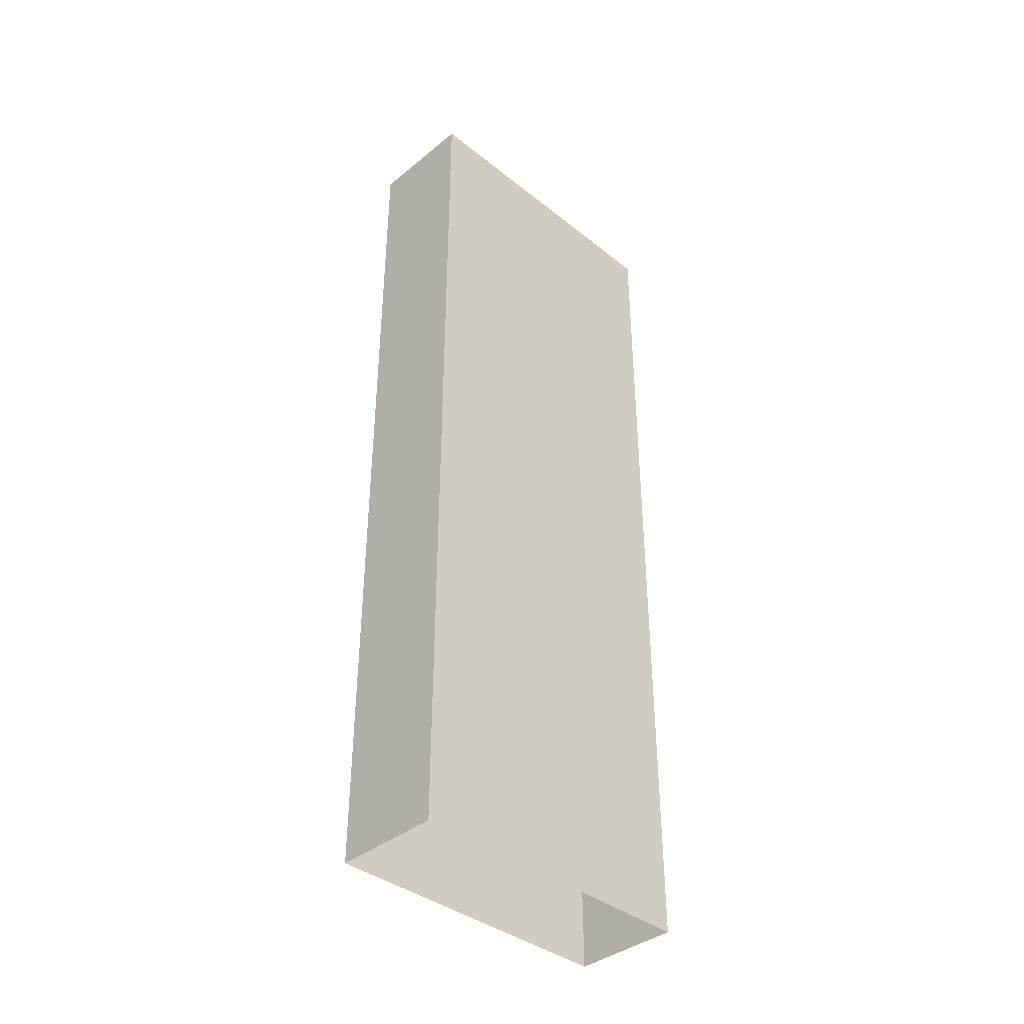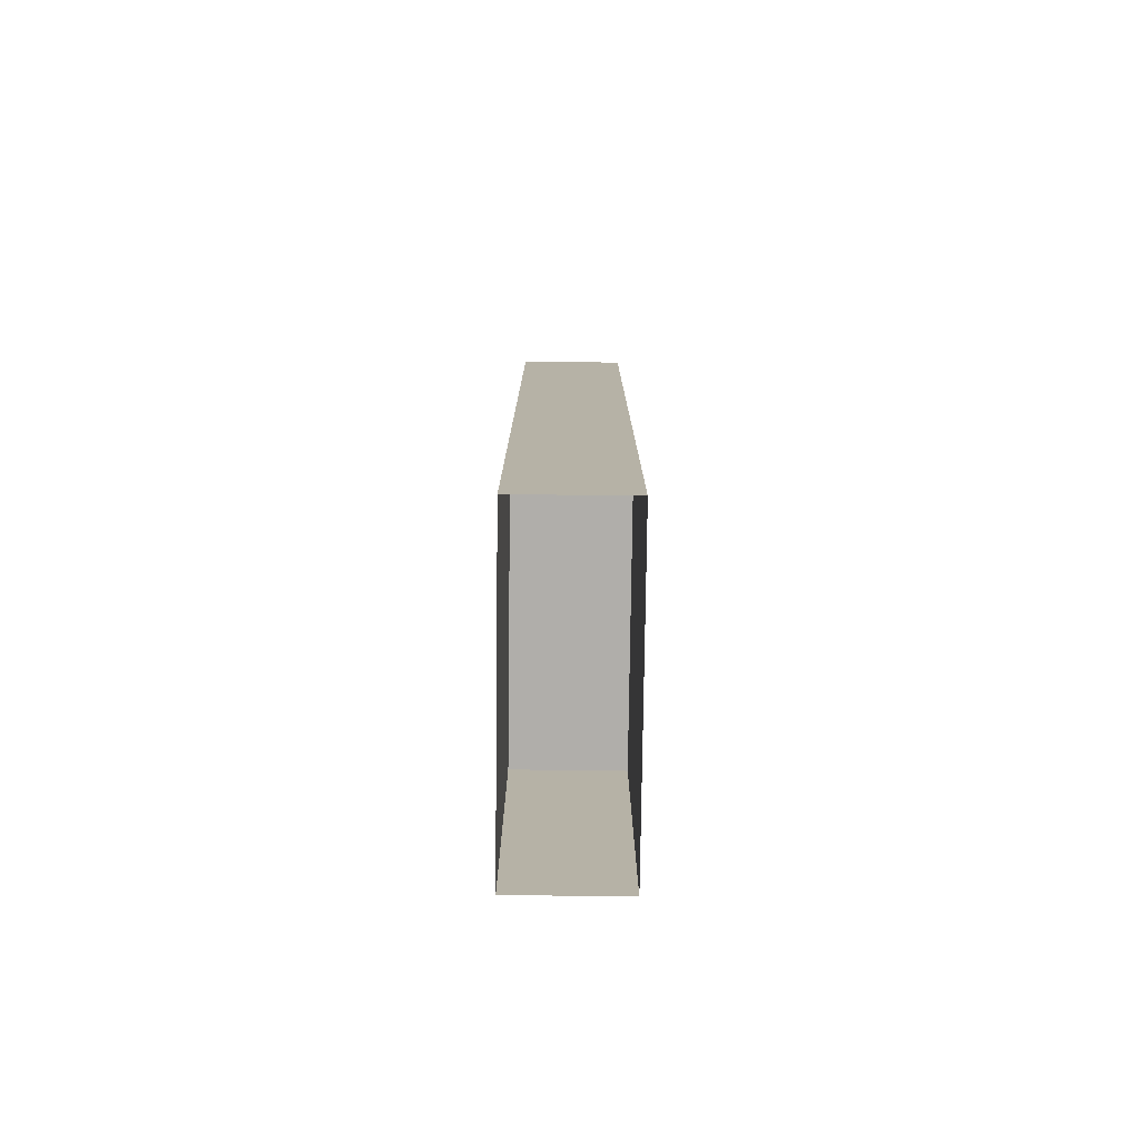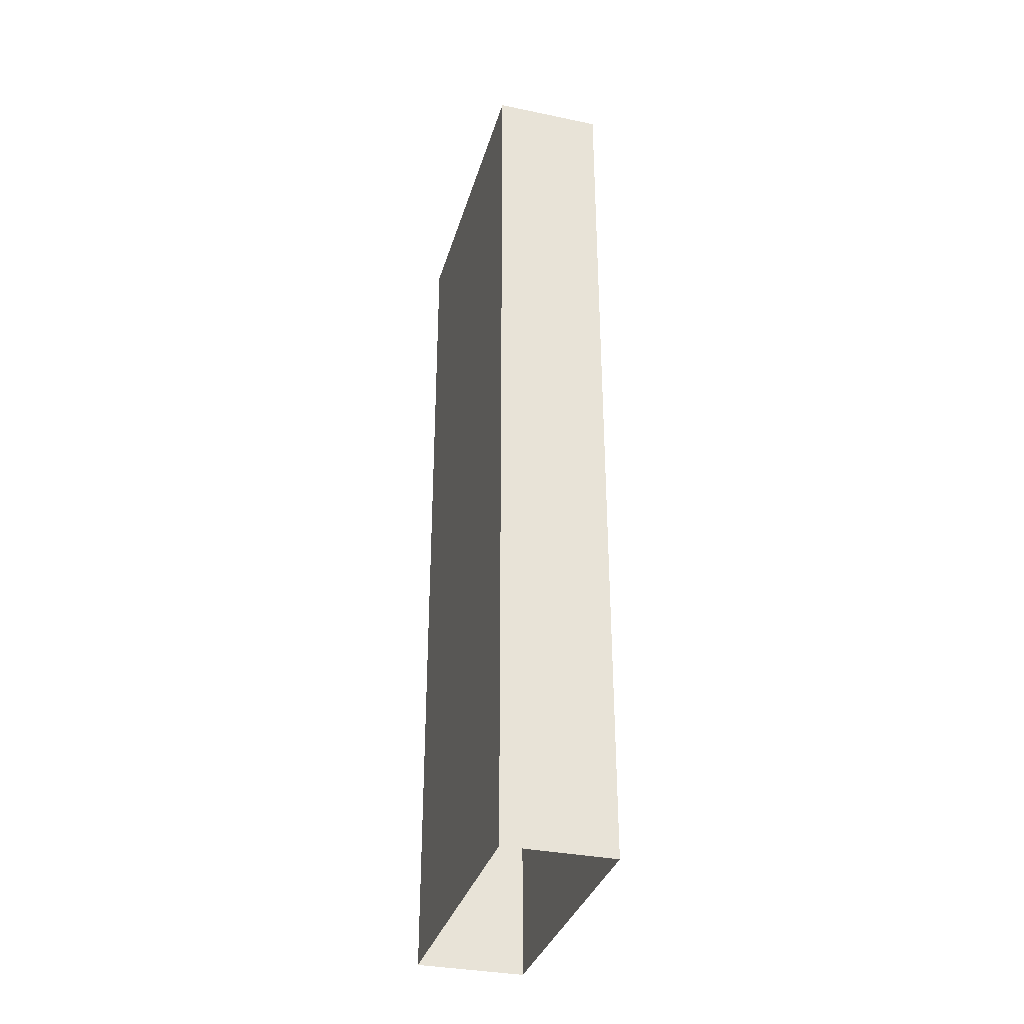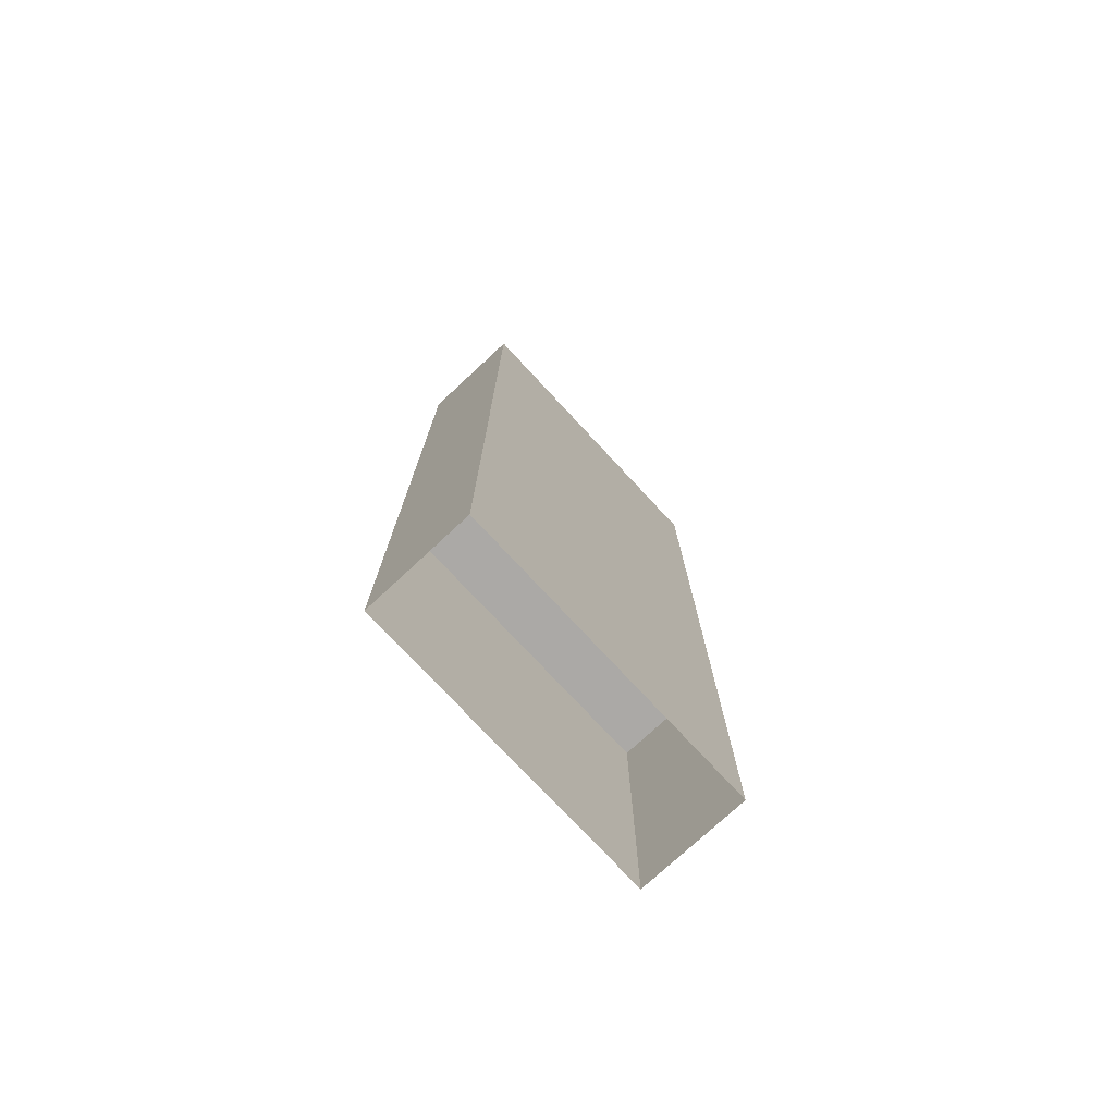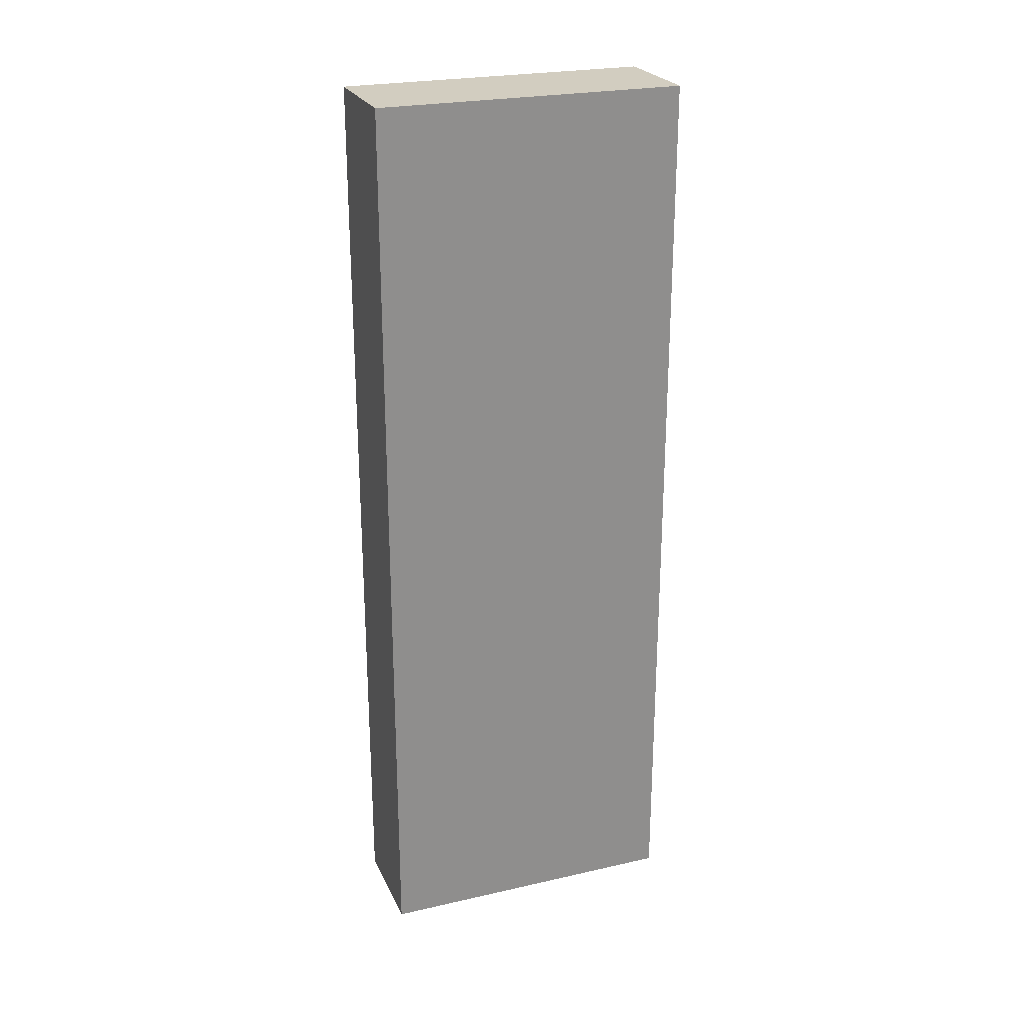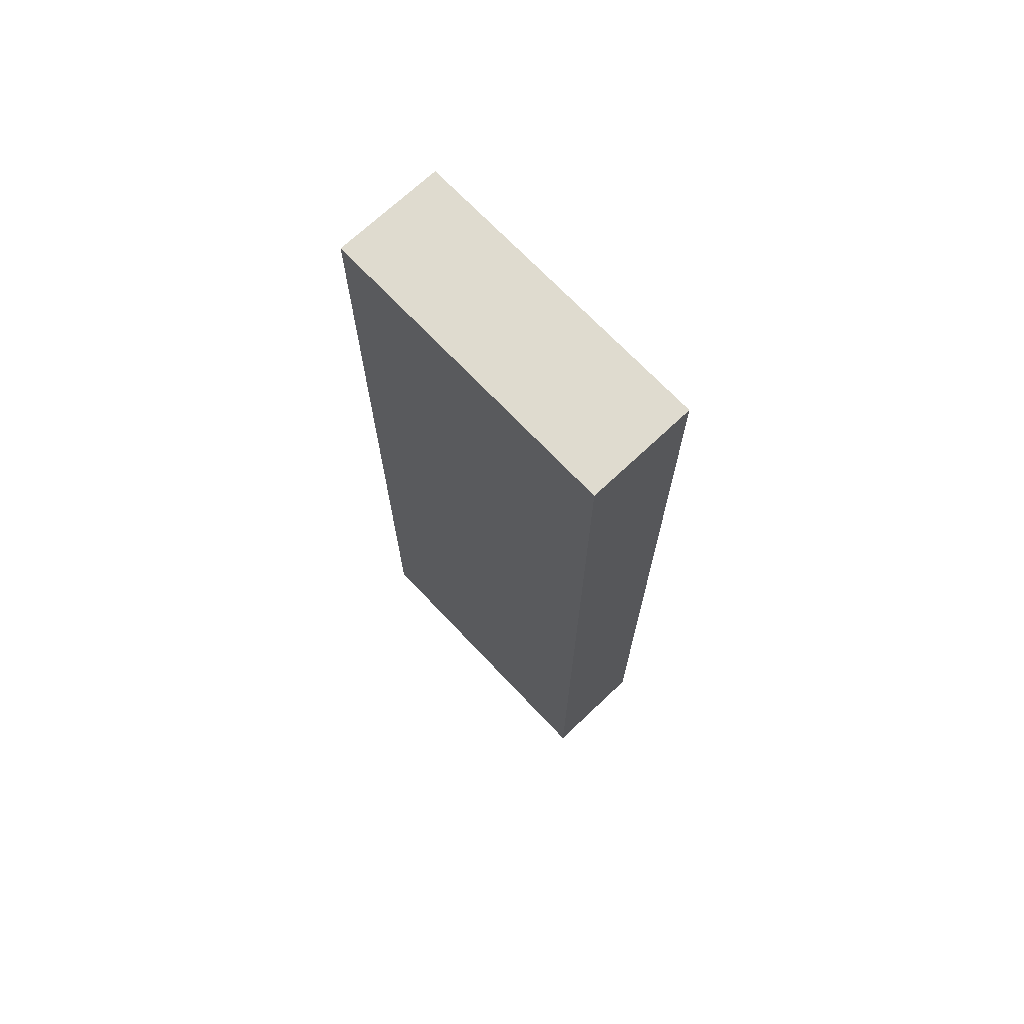
<metadata>
{"format":"obj","ext":"obj","renderer":"f3d","projection":"perspective","resolution":1024,"background":"white","views":[{"elev":-38.9,"azim":-134.7,"up":"+Y"},{"elev":-77.8,"azim":-0.7,"up":"+Y"},{"elev":-34.1,"azim":164.4,"up":"+Y"},{"elev":-75.6,"azim":-137.1,"up":"+Y"},{"elev":24.7,"azim":69.7,"up":"+Y"},{"elev":70.3,"azim":136.6,"up":"+Y"}]}
</metadata>
<code>
o Object_802_Object_373
v -212.4 32.55 -116.3
v -224.1 32.55 -116.3
v -224.1 32.55 -83.33
v -212.4 32.55 -83.33
v -224.1 0.01181 -116.3
v -224.1 0.01182 -83.33
v -224.1 32.55 -83.33
v -224.1 32.55 -116.3
v -212.4 0.01182 -83.33
v -212.4 0.01181 -116.3
v -212.4 32.55 -116.3
v -212.4 32.55 -83.33
v -212.4 0.01181 -116.3
v -224.1 0.01181 -116.3
v -224.1 32.55 -116.3
v -212.4 32.55 -116.3
v -224.1 0.01182 -83.33
v -212.4 0.01182 -83.33
v -212.4 32.55 -83.33
v -224.1 32.55 -83.33
v -212.4 65.09 -116.3
v -224.1 65.09 -116.3
v -224.1 65.09 -83.33
v -212.4 65.09 -83.33
v -224.1 32.55 -116.3
v -224.1 32.55 -83.33
v -224.1 65.09 -83.33
v -224.1 65.09 -116.3
v -212.4 32.55 -83.33
v -212.4 32.55 -116.3
v -212.4 65.09 -116.3
v -212.4 65.09 -83.33
v -212.4 32.55 -116.3
v -224.1 32.55 -116.3
v -224.1 65.09 -116.3
v -212.4 65.09 -116.3
v -224.1 32.55 -83.33
v -212.4 32.55 -83.33
v -212.4 65.09 -83.33
v -224.1 65.09 -83.33
v -212.4 97.64 -116.3
v -224.1 97.64 -116.3
v -224.1 97.64 -83.33
v -212.4 97.64 -83.33
v -224.1 65.09 -116.3
v -224.1 65.09 -83.33
v -224.1 97.64 -83.33
v -224.1 97.64 -116.3
v -212.4 65.09 -83.33
v -212.4 65.09 -116.3
v -212.4 97.64 -116.3
v -212.4 97.64 -83.33
v -212.4 65.09 -116.3
v -224.1 65.09 -116.3
v -224.1 97.64 -116.3
v -212.4 97.64 -116.3
v -224.1 65.09 -83.33
v -212.4 65.09 -83.33
v -212.4 97.64 -83.33
v -224.1 97.64 -83.33
f 1 2 3
f 1 3 4
f 5 6 7
f 5 7 8
f 9 10 11
f 9 11 12
f 13 14 15
f 13 15 16
f 17 18 19
f 17 19 20
f 21 22 23
f 21 23 24
f 25 26 27
f 25 27 28
f 29 30 31
f 29 31 32
f 33 34 35
f 33 35 36
f 37 38 39
f 37 39 40
f 41 42 43
f 41 43 44
f 45 46 47
f 45 47 48
f 49 50 51
f 49 51 52
f 53 54 55
f 53 55 56
f 57 58 59
f 57 59 60

</code>
